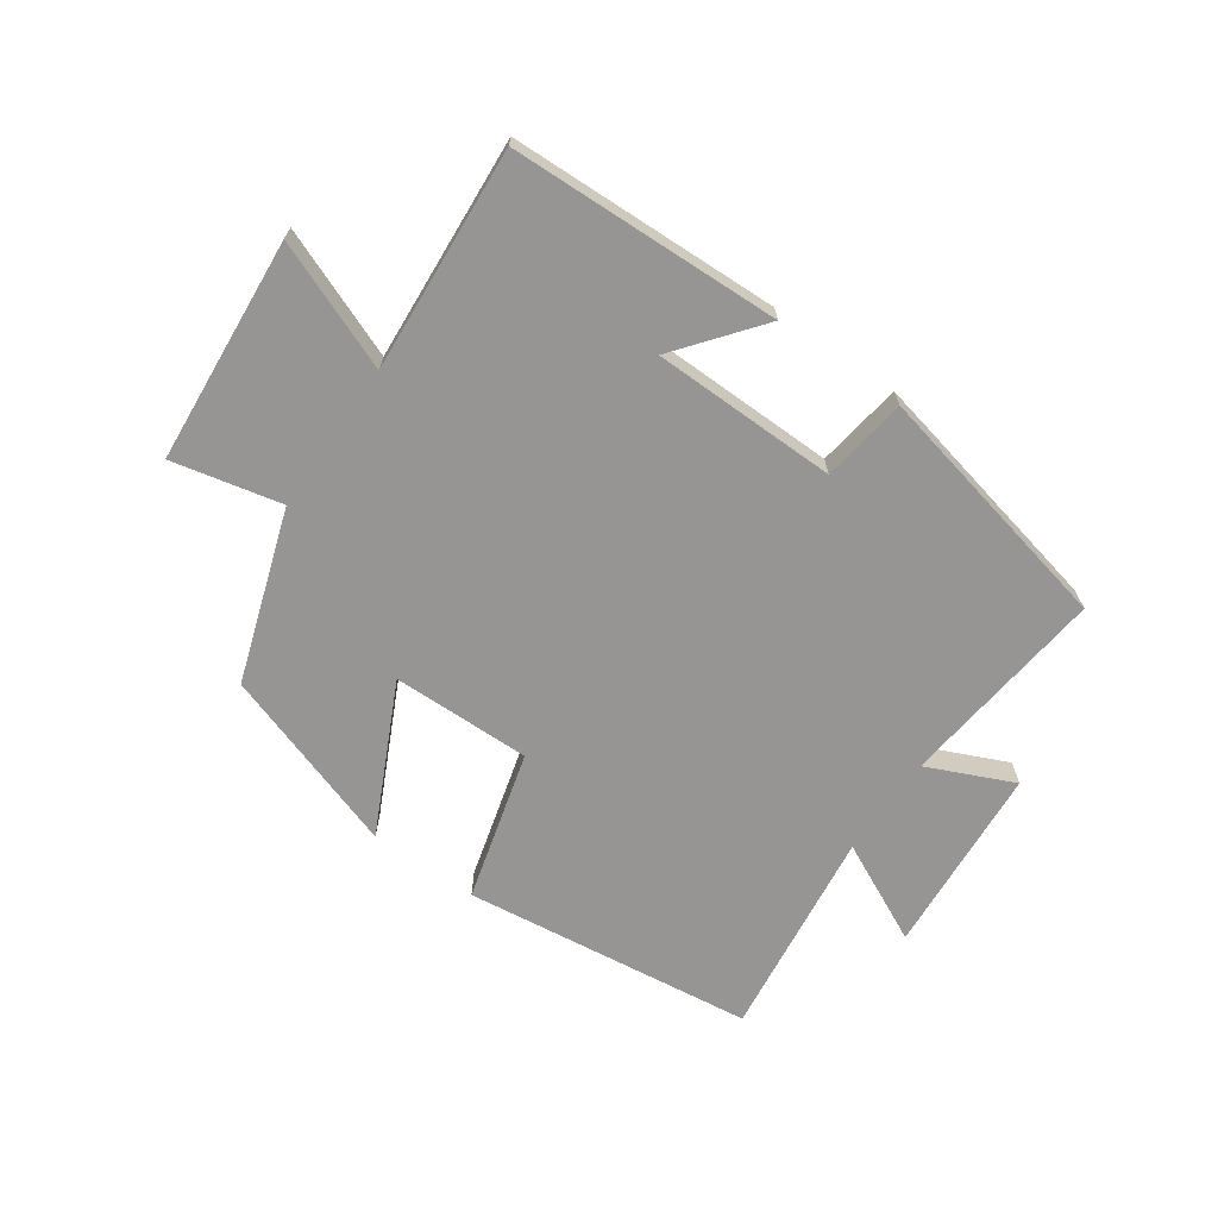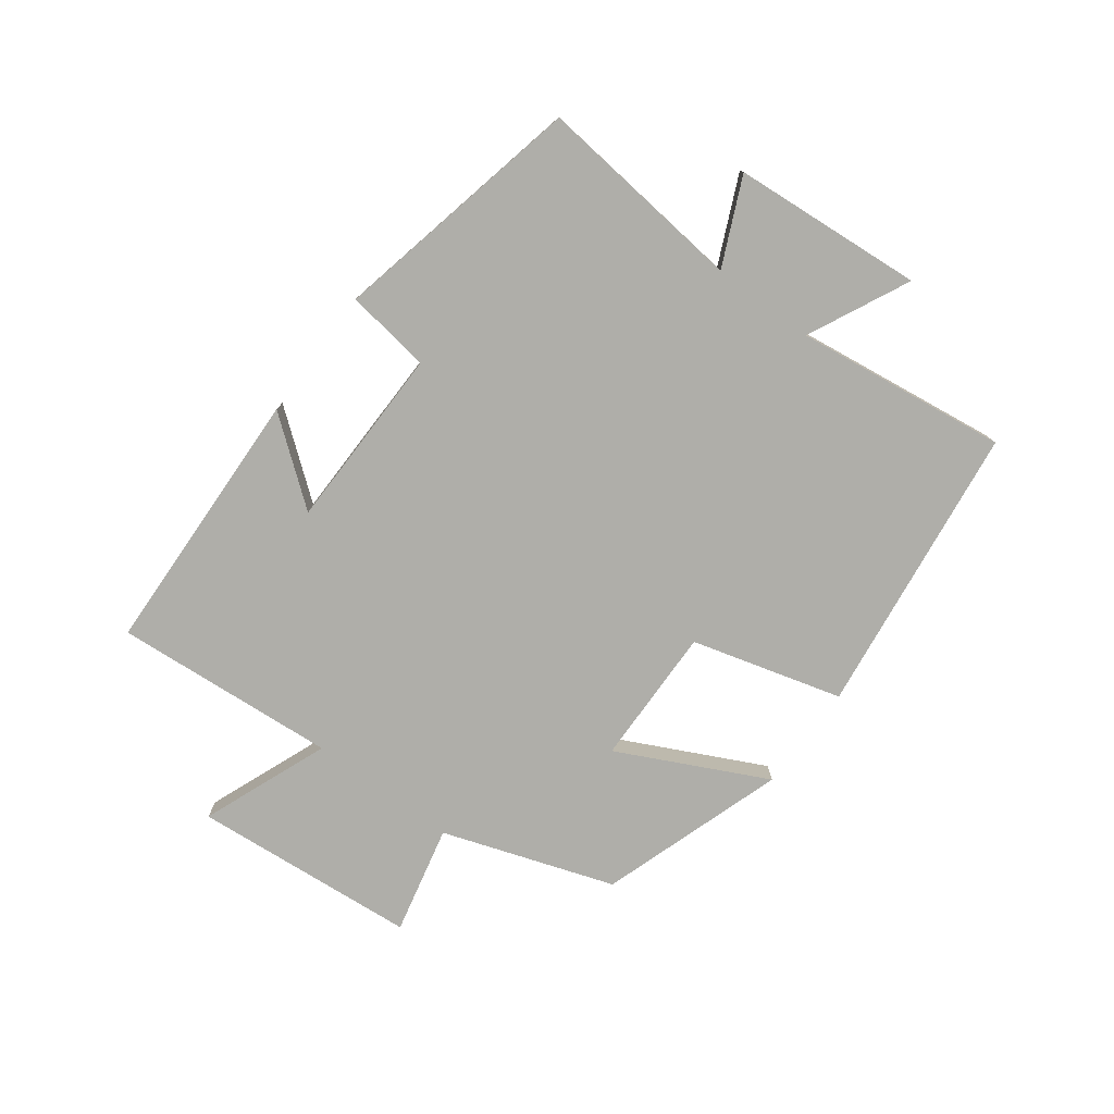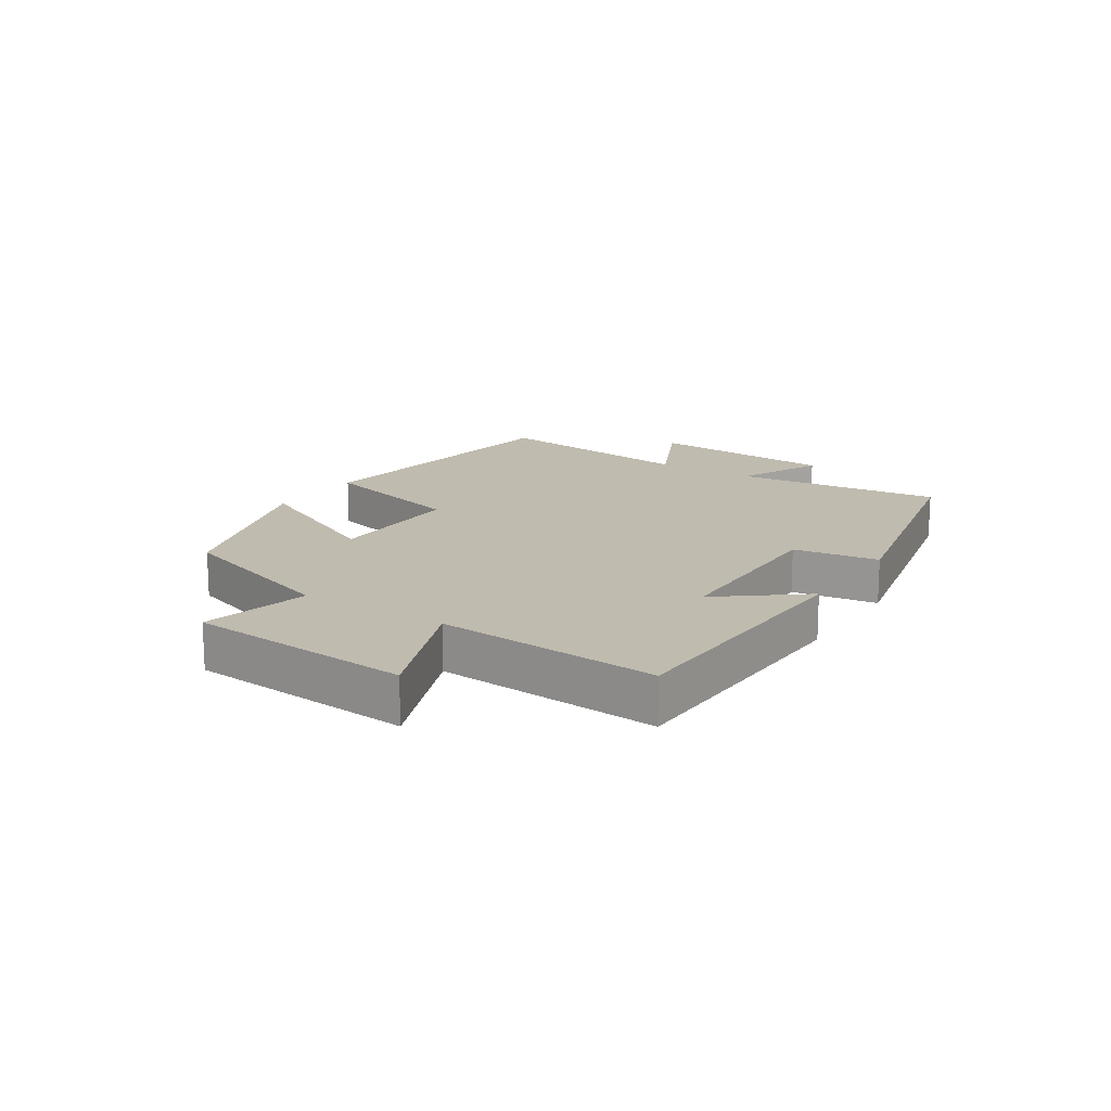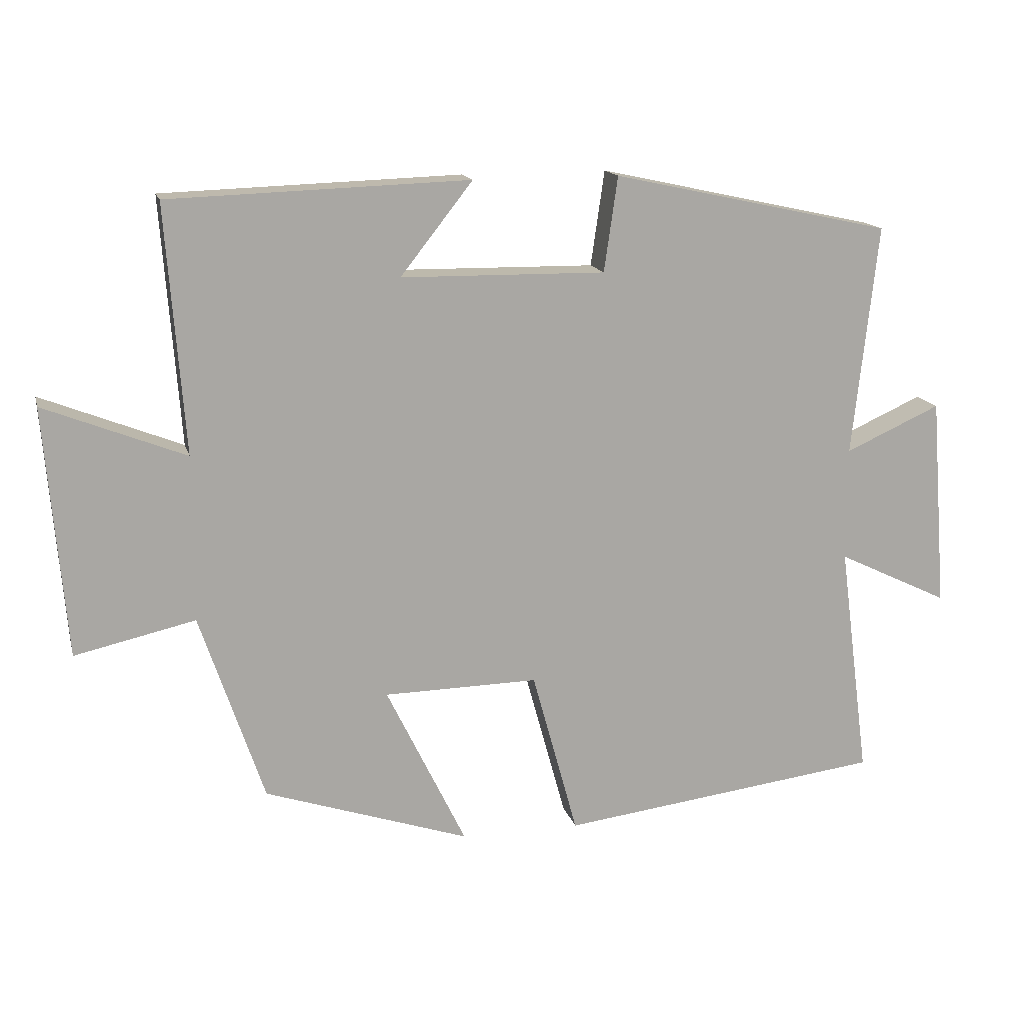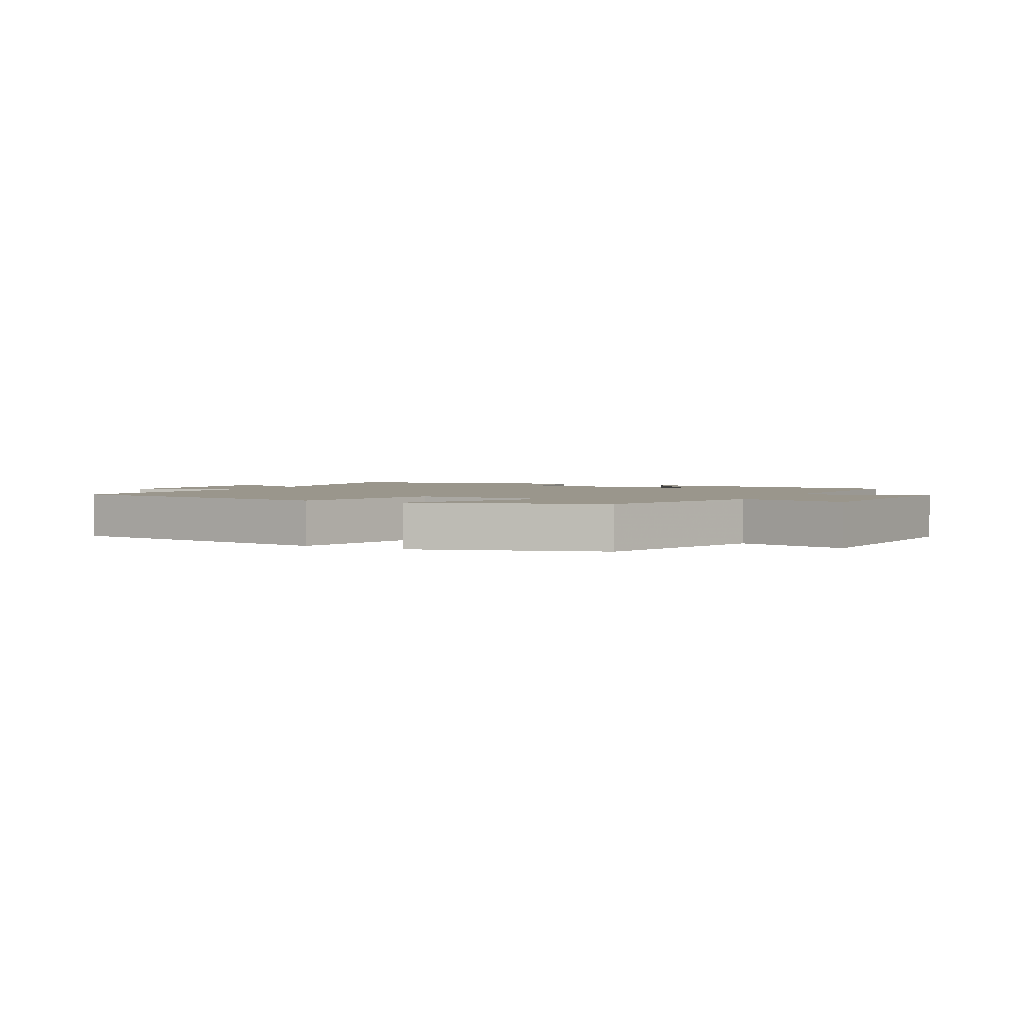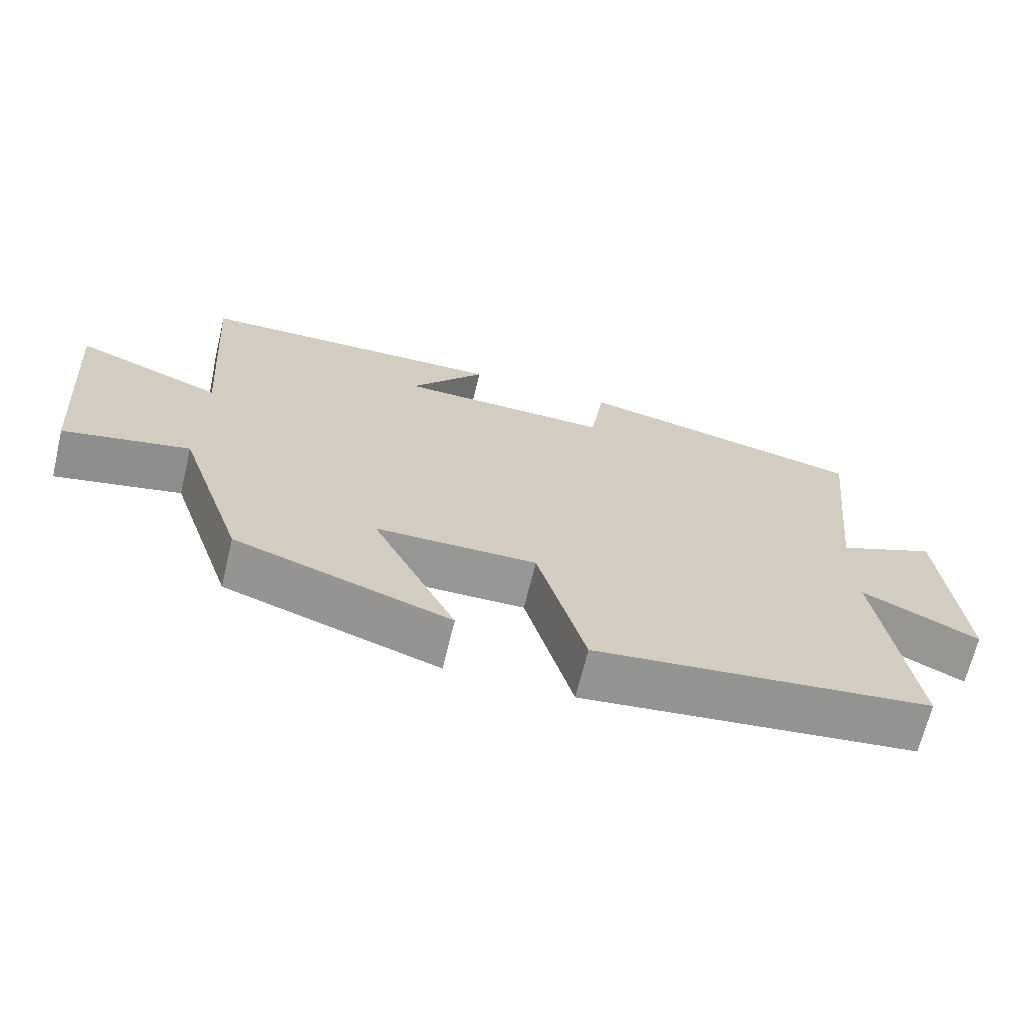
<metadata>
{"format":"obj","ext":"obj","renderer":"f3d","projection":"perspective","resolution":1024,"background":"white","views":[{"elev":-67.5,"azim":-35.1,"up":"+Y"},{"elev":-77.5,"azim":53.4,"up":"+Y"},{"elev":15.9,"azim":-57.1,"up":"+Y"},{"elev":15.1,"azim":-13.8,"up":"+Z"},{"elev":2.5,"azim":-151.8,"up":"+Y"},{"elev":-67.9,"azim":-13.6,"up":"+Z"}]}
</metadata>
<code>
v 0.537 0.07 0.411
v 0.5 0.07 0.072
v 0.64 0.07 0.135
v 0.664 0.07 -0.175
v 0.5 0.07 -0.096
v 0.545 0.07 -0.44
v 0.071 0.07 -0.5
v 0.004 0.07 -0.256
v -0.222 0.07 -0.26
v -0.105 0.07 -0.5
v -0.406 0.07 -0.4
v -0.5 0.07 -0.122
v -0.677 0.07 -0.162
v -0.707 0.07 0.204
v -0.5 0.07 0.122
v -0.527 0.07 0.485
v -0.087 0.07 0.5
v -0.193 0.07 0.365
v 0.107 0.07 0.361
v 0.127 0.07 0.5
v 0.537 0 0.411
v 0.5 0 0.072
v 0.64 0 0.135
v 0.664 0 -0.175
v 0.5 0 -0.096
v 0.545 0 -0.44
v 0.071 0 -0.5
v 0.004 0 -0.256
v -0.222 0 -0.26
v -0.105 0 -0.5
v -0.406 0 -0.4
v -0.5 0 -0.122
v -0.677 0 -0.162
v -0.707 0 0.204
v -0.5 0 0.122
v -0.527 0 0.485
v -0.087 0 0.5
v -0.193 0 0.365
v 0.107 0 0.361
v 0.127 0 0.5
f 19 20 1 2
f 18 19 2
f 15 16 17 18
f 15 18 2
f 12 13 14 15
f 11 12 15
f 10 11 15
f 9 10 15
f 8 9 15 2
f 5 6 7 8
f 5 8 2 3
f 3 4 5
f 22 21 40 39
f 22 39 38
f 38 37 36 35
f 22 38 35
f 35 34 33 32
f 35 32 31
f 35 31 30
f 35 30 29
f 22 35 29 28
f 28 27 26 25
f 23 22 28 25
f 25 24 23
f 1 21 22 2
f 2 22 23 3
f 3 23 24 4
f 4 24 25 5
f 5 25 26 6
f 6 26 27 7
f 7 27 28 8
f 8 28 29 9
f 9 29 30 10
f 10 30 31 11
f 11 31 32 12
f 12 32 33 13
f 13 33 34 14
f 14 34 35 15
f 15 35 36 16
f 16 36 37 17
f 17 37 38 18
f 18 38 39 19
f 19 39 40 20
f 20 40 21 1

</code>
